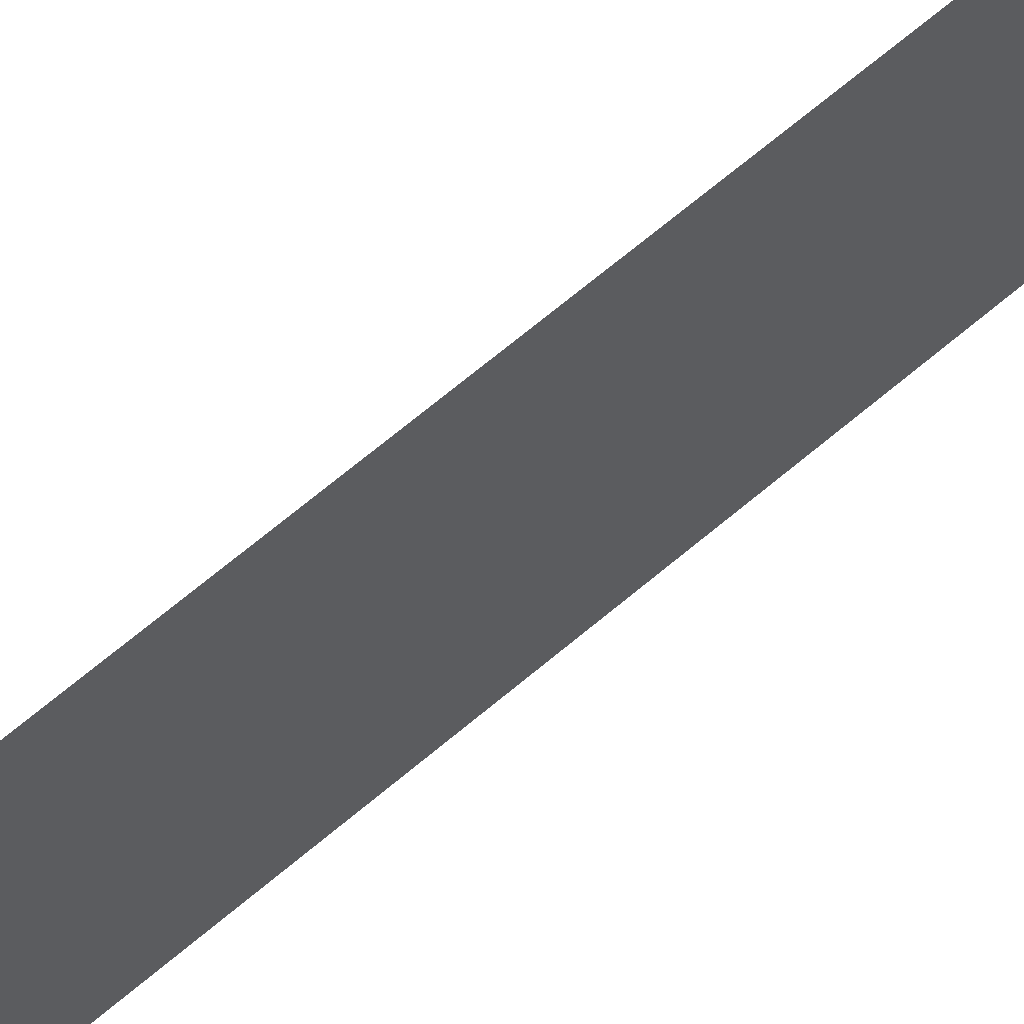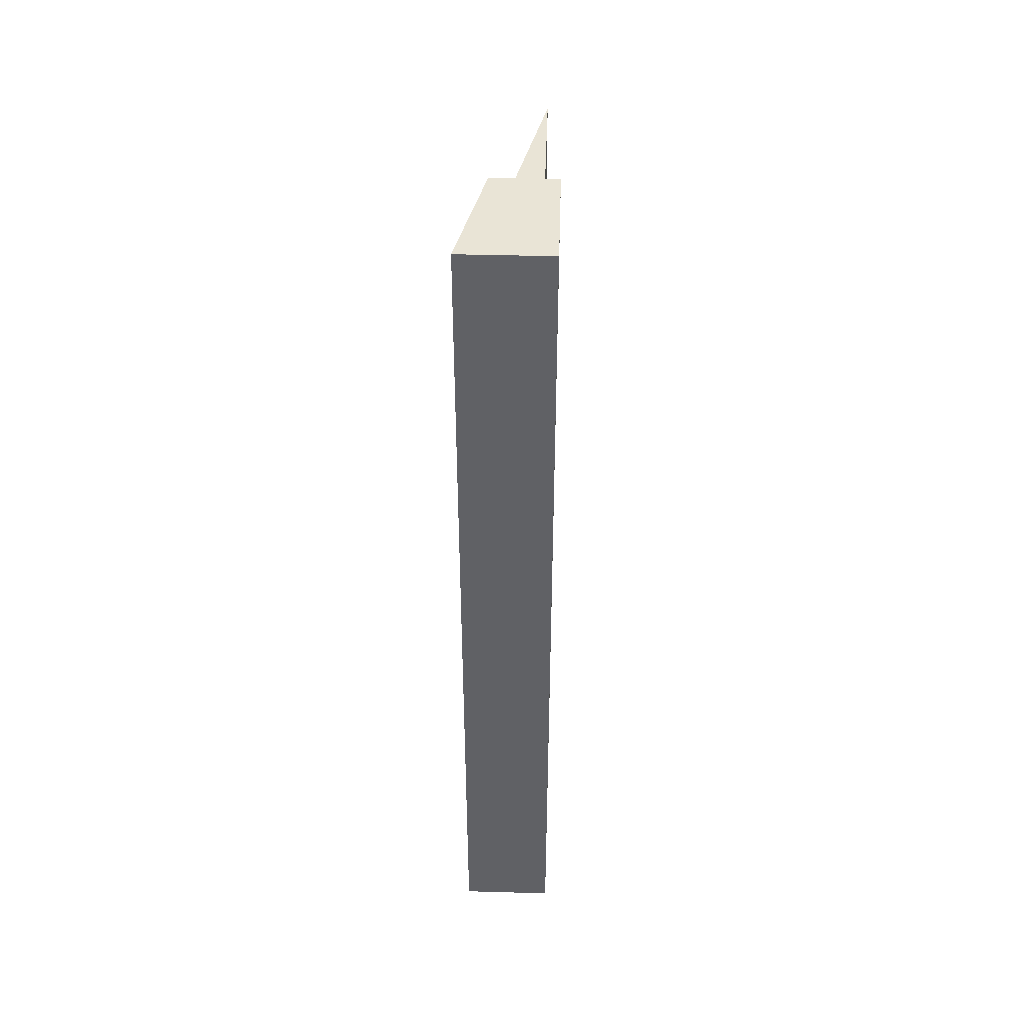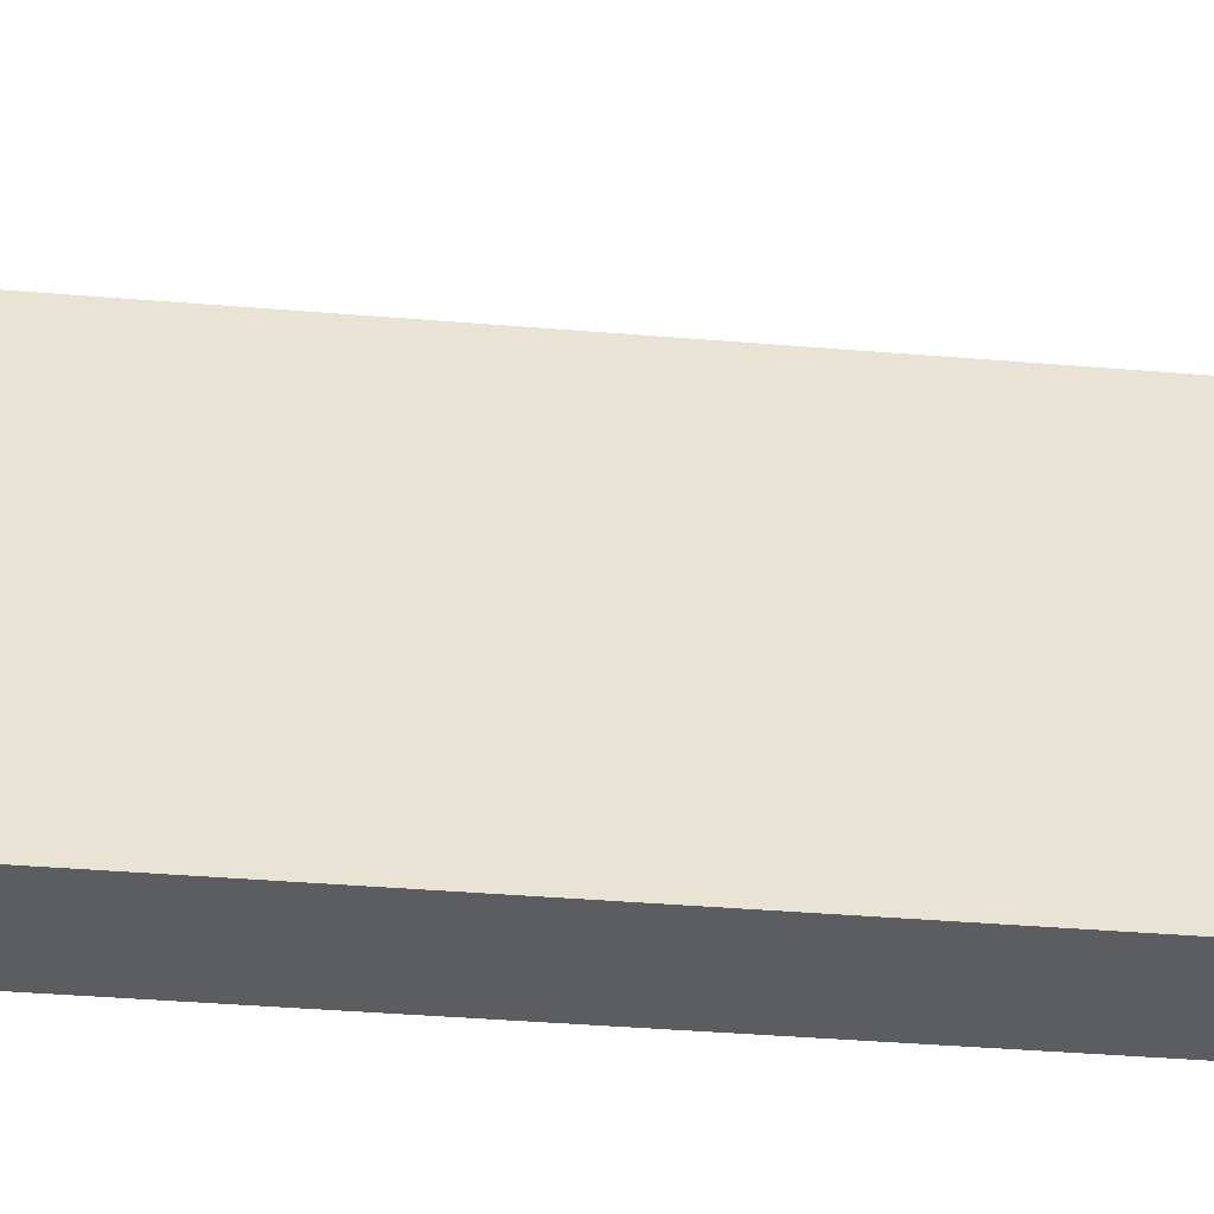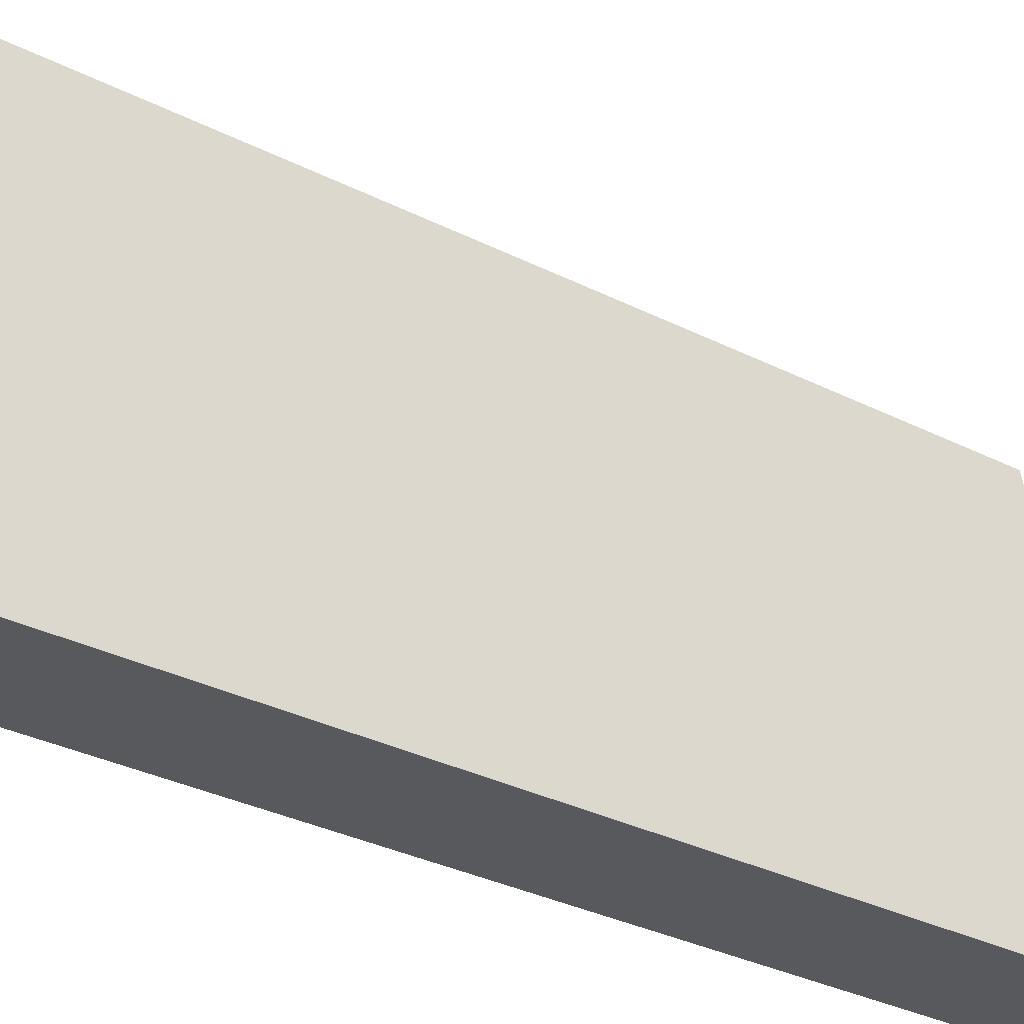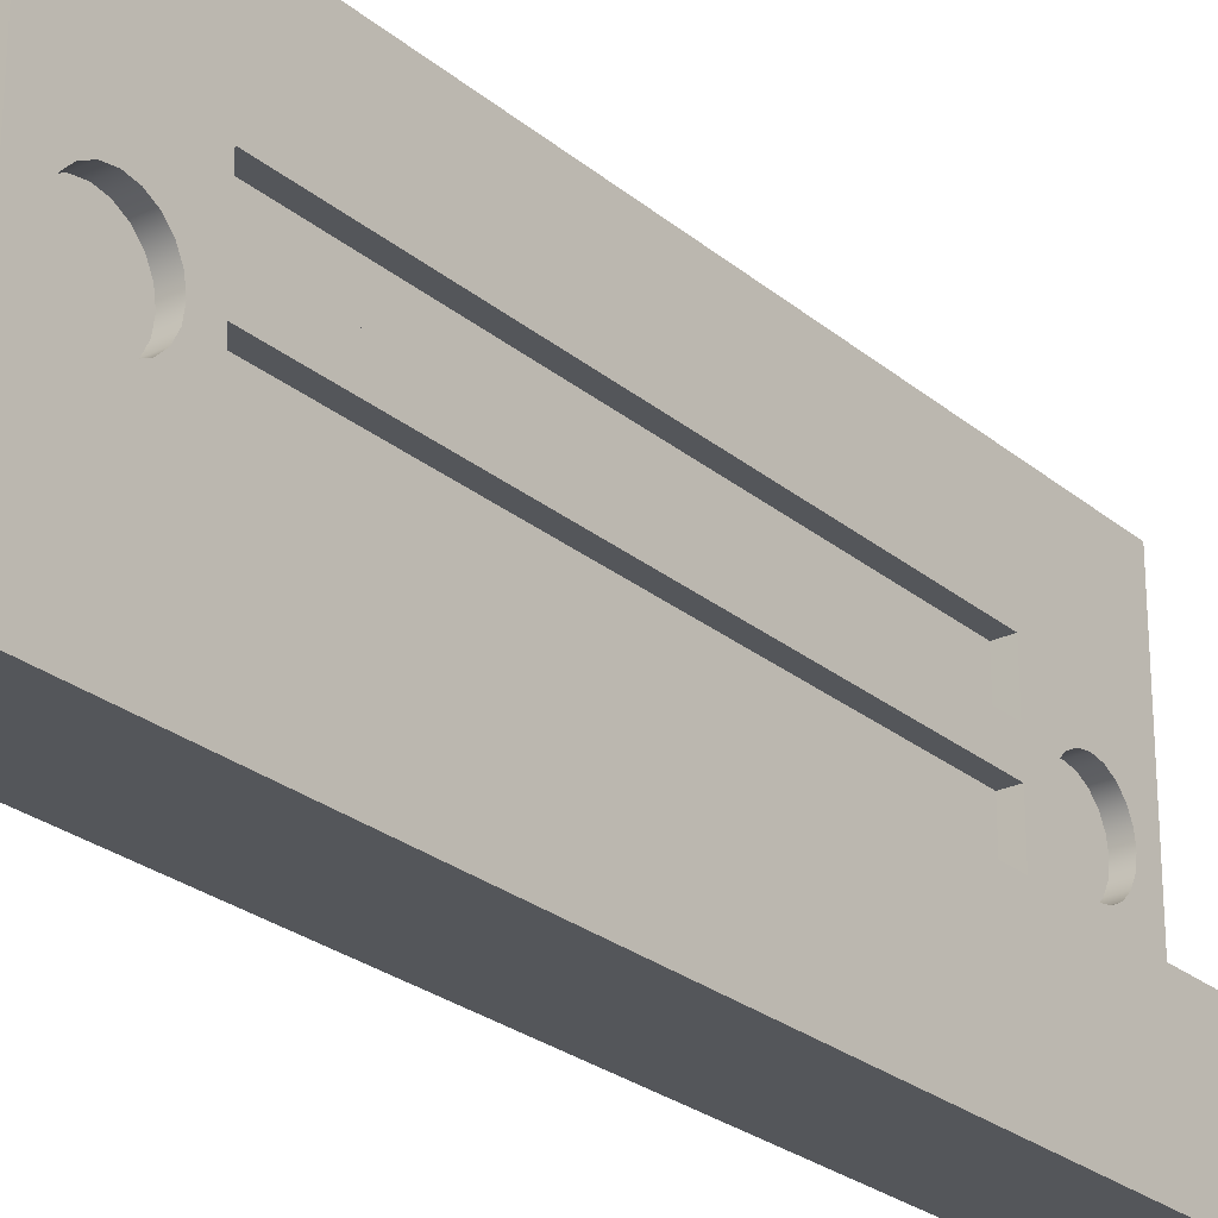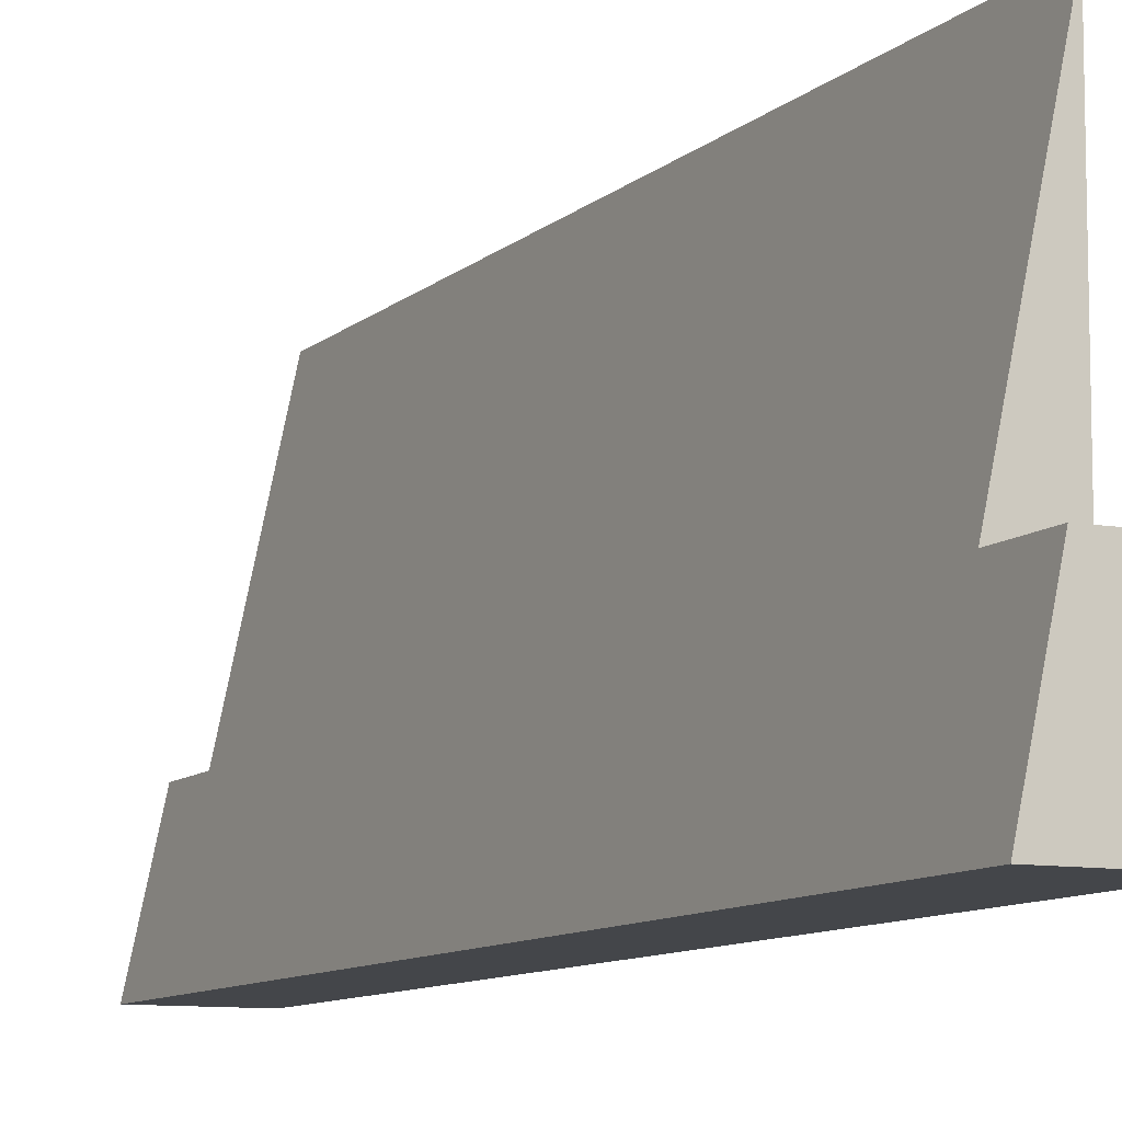
<metadata>
{"format":"obj","ext":"obj","renderer":"f3d","projection":"perspective","resolution":1024,"background":"white","views":[{"elev":77.4,"azim":-128.8,"up":"+Y"},{"elev":42.5,"azim":1.9,"up":"+Z"},{"elev":-37.1,"azim":-96.2,"up":"+Y"},{"elev":-29.4,"azim":-127.6,"up":"+Y"},{"elev":-25.4,"azim":37.3,"up":"+Y"},{"elev":-9.4,"azim":-25.5,"up":"+Y"}]}
</metadata>
<code>
v 1.587 2.885 3.81
v 1.587 3.837 3.81
v 1.27 3.837 3.81
v 1.27 2.885 3.81
v 1.587 3.837 3.81
v 1.587 3.837 15.24
v 1.27 3.837 15.24
v 1.27 3.837 3.81
v 1.587 3.837 15.24
v 1.587 2.885 15.24
v 1.27 2.885 15.24
v 1.27 3.837 15.24
v 1.587 2.885 15.24
v 1.587 2.885 3.81
v 1.27 2.885 3.81
v 1.27 2.885 15.24
v 1.27 2.885 15.24
v 1.27 2.885 3.81
v 1.27 3.837 3.81
v 1.27 3.837 15.24
v 1.27 3.81 3.334
v 1.27 4.055 3.295
v 1.27 4.277 3.182
v 1.27 4.452 3.007
v 1.27 4.565 2.785
v 1.27 4.604 2.54
v 1.27 4.565 2.295
v 1.27 4.452 2.073
v 1.27 4.277 1.898
v 1.27 4.055 1.785
v 1.27 3.81 1.746
v 1.27 3.565 1.785
v 1.27 3.343 1.898
v 1.27 3.168 2.073
v 1.27 3.055 2.295
v 1.27 3.016 2.54
v 1.27 3.055 2.785
v 1.27 3.168 3.007
v 1.27 3.343 3.182
v 1.27 3.565 3.295
v 1.587 3.81 3.334
v 1.587 3.565 3.295
v 1.587 3.343 3.182
v 1.587 3.168 3.007
v 1.587 3.055 2.785
v 1.587 3.016 2.54
v 1.587 3.055 2.295
v 1.587 3.168 2.073
v 1.587 3.343 1.898
v 1.587 3.565 1.785
v 1.587 3.81 1.746
v 1.587 4.055 1.785
v 1.587 4.277 1.898
v 1.587 4.452 2.073
v 1.587 4.565 2.295
v 1.587 4.604 2.54
v 1.587 4.565 2.785
v 1.587 4.452 3.007
v 1.587 4.277 3.182
v 1.587 4.055 3.295
v 1.27 3.81 3.334
v 1.587 3.81 3.334
v 1.27 3.81 3.334
v 1.27 3.565 3.295
v 1.27 3.343 3.182
v 1.27 3.168 3.007
v 1.27 3.055 2.785
v 1.27 3.016 2.54
v 1.27 3.055 2.295
v 1.27 3.168 2.073
v 1.27 3.343 1.898
v 1.27 3.565 1.785
v 1.27 3.81 1.746
v 1.27 4.055 1.785
v 1.27 4.277 1.898
v 1.27 4.452 2.073
v 1.27 4.565 2.295
v 1.27 4.604 2.54
v 1.27 4.565 2.785
v 1.27 4.452 3.007
v 1.27 4.277 3.182
v 1.27 4.055 3.295
v 1.587 5.425 3.813
v 1.587 5.425 15.24
v 1.27 5.425 15.24
v 1.27 5.425 3.813
v 1.587 5.425 15.24
v 1.587 4.472 15.24
v 1.27 4.472 15.24
v 1.27 5.425 15.24
v 1.587 4.472 15.24
v 1.587 4.472 3.807
v 1.27 4.472 3.807
v 1.27 4.472 15.24
v 1.587 4.472 3.807
v 1.587 5.425 3.813
v 1.27 5.425 3.813
v 1.27 4.472 3.807
v 1.27 4.472 3.807
v 1.27 5.425 3.813
v 1.27 5.425 15.24
v 1.27 4.472 15.24
v 1.27 3.81 17.3
v 1.27 4.055 17.26
v 1.27 4.277 17.15
v 1.27 4.452 16.98
v 1.27 4.565 16.76
v 1.27 4.604 16.51
v 1.27 4.565 16.26
v 1.27 4.452 16.04
v 1.27 4.277 15.87
v 1.27 4.055 15.76
v 1.27 3.81 15.72
v 1.27 3.565 15.76
v 1.27 3.343 15.87
v 1.27 3.168 16.04
v 1.27 3.055 16.26
v 1.27 3.016 16.51
v 1.27 3.055 16.76
v 1.27 3.168 16.98
v 1.27 3.343 17.15
v 1.27 3.565 17.26
v 1.587 3.81 17.3
v 1.587 3.565 17.26
v 1.587 3.343 17.15
v 1.587 3.168 16.98
v 1.587 3.055 16.76
v 1.587 3.016 16.51
v 1.587 3.055 16.26
v 1.587 3.168 16.04
v 1.587 3.343 15.87
v 1.587 3.565 15.76
v 1.587 3.81 15.72
v 1.587 4.055 15.76
v 1.587 4.277 15.87
v 1.587 4.452 16.04
v 1.587 4.565 16.26
v 1.587 4.604 16.51
v 1.587 4.565 16.76
v 1.587 4.452 16.98
v 1.587 4.277 17.15
v 1.587 4.055 17.26
v 1.27 3.81 17.3
v 1.587 3.81 17.3
v 1.27 3.81 17.3
v 1.27 3.565 17.26
v 1.27 3.343 17.15
v 1.27 3.168 16.98
v 1.27 3.055 16.76
v 1.27 3.016 16.51
v 1.27 3.055 16.26
v 1.27 3.168 16.04
v 1.27 3.343 15.87
v 1.27 3.565 15.76
v 1.27 3.81 15.72
v 1.27 4.055 15.76
v 1.27 4.277 15.87
v 1.27 4.452 16.04
v 1.27 4.565 16.26
v 1.27 4.604 16.51
v 1.27 4.565 16.76
v 1.27 4.452 16.98
v 1.27 4.277 17.15
v 1.27 4.055 17.26
v 0.5443 2.54 1.27
v 1.587 7.408 1.27
v 1.587 2.54 1.27
v 1.587 2.54 17.78
v 1.587 7.408 17.78
v 0.5443 2.54 17.78
v 0.5443 2.54 0
v 1.905 2.54 0
v 1.905 -6.167e-33 0
v 0 0 0
v 1.587 7.408 1.27
v 0.5443 2.54 1.27
v 0.5443 2.54 0
v 0 0 0
v 0 0 19.05
v 0.5443 2.54 19.05
v 0.5443 2.54 17.78
v 1.587 7.408 17.78
v 1.587 3.837 3.81
v 1.587 2.885 3.81
v 1.587 2.885 15.24
v 1.587 3.837 15.24
v 1.587 3.81 3.334
v 1.587 4.055 3.295
v 1.587 4.277 3.182
v 1.587 4.452 3.007
v 1.587 4.565 2.785
v 1.587 4.604 2.54
v 1.587 4.565 2.295
v 1.587 4.452 2.073
v 1.587 4.277 1.898
v 1.587 4.055 1.785
v 1.587 3.81 1.746
v 1.587 3.565 1.785
v 1.587 3.343 1.898
v 1.587 3.168 2.073
v 1.587 3.055 2.295
v 1.587 3.016 2.54
v 1.587 3.055 2.785
v 1.587 3.168 3.007
v 1.587 3.343 3.182
v 1.587 3.565 3.295
v 1.587 5.425 15.24
v 1.587 5.425 3.813
v 1.587 4.472 3.807
v 1.587 4.472 15.24
v 1.587 3.81 17.3
v 1.587 4.055 17.26
v 1.587 4.277 17.15
v 1.587 4.452 16.98
v 1.587 4.565 16.76
v 1.587 4.604 16.51
v 1.587 4.565 16.26
v 1.587 4.452 16.04
v 1.587 4.277 15.87
v 1.587 4.055 15.76
v 1.587 3.81 15.72
v 1.587 3.565 15.76
v 1.587 3.343 15.87
v 1.587 3.168 16.04
v 1.587 3.055 16.26
v 1.587 3.016 16.51
v 1.587 3.055 16.76
v 1.587 3.168 16.98
v 1.587 3.343 17.15
v 1.587 3.565 17.26
v 1.587 2.54 1.27
v 1.587 7.408 1.27
v 1.587 7.408 17.78
v 1.587 2.54 17.78
v 1.587 2.54 1.27
v 1.587 2.54 17.78
v 0.5443 2.54 17.78
v 0.5443 2.54 19.05
v 1.905 2.54 19.05
v 1.905 2.54 0
v 0.5443 2.54 0
v 0.5443 2.54 1.27
v 1.905 -6.167e-33 0
v 1.905 2.54 0
v 1.905 2.54 19.05
v 1.905 0 19.05
v 0 0 0
v 1.905 -6.167e-33 0
v 1.905 0 19.05
v 0 0 19.05
v 1.905 2.54 19.05
v 0.5443 2.54 19.05
v 0 0 19.05
v 1.905 0 19.05
g 25bd3cac-e2be-11ea-9b9e-54bf646e7e1f
f 1 2 4
f 4 2 3
g 25bffc0c-e2be-11ea-8a55-54bf646e7e1f
f 5 6 8
f 8 6 7
g 25c4695c-e2be-11ea-a569-54bf646e7e1f
f 9 10 12
f 12 10 11
g 25c7ec02-e2be-11ea-948e-54bf646e7e1f
f 13 14 16
f 16 14 15
g 25cad282-e2be-11ea-9097-54bf646e7e1f
f 17 18 20
f 20 18 19
g 25cdb8f6-e2be-11ea-9b61-54bf646e7e1f
f 22 60 21
f 21 60 62
f 61 41 40
f 40 41 42
f 40 42 39
f 39 42 43
f 39 43 38
f 38 43 44
f 38 44 37
f 37 44 45
f 37 45 36
f 36 45 46
f 36 46 35
f 35 46 47
f 35 47 34
f 34 47 48
f 34 48 33
f 33 48 49
f 33 49 32
f 32 49 50
f 32 50 31
f 31 50 51
f 31 51 30
f 30 51 52
f 30 52 29
f 29 52 53
f 29 53 28
f 28 53 54
f 28 54 27
f 27 54 55
f 27 55 26
f 26 55 56
f 26 56 25
f 25 56 57
f 25 57 24
f 24 57 58
f 24 58 23
f 23 58 59
f 23 59 22
f 22 59 60
g 25d0c69a-e2be-11ea-8e43-54bf646e7e1f
f 64 72 63
f 63 72 73
f 63 73 82
f 82 73 74
f 82 74 81
f 81 74 75
f 81 75 80
f 80 75 76
f 80 76 79
f 79 76 77
f 79 77 78
f 72 64 71
f 71 64 65
f 71 65 70
f 70 65 66
f 70 66 69
f 69 66 67
f 69 67 68
g 25d3d42e-e2be-11ea-9d38-54bf646e7e1f
f 83 84 86
f 86 84 85
g 25d6bab4-e2be-11ea-a35e-54bf646e7e1f
f 87 88 90
f 90 88 89
g 25da8ba4-e2be-11ea-99a7-54bf646e7e1f
f 91 92 94
f 94 92 93
g 25dd993e-e2be-11ea-85e8-54bf646e7e1f
f 95 96 98
f 98 96 97
g 25e7fa8a-e2be-11ea-8eae-54bf646e7e1f
f 99 100 102
f 102 100 101
g 25eb2f4c-e2be-11ea-8faf-54bf646e7e1f
f 104 142 103
f 103 142 144
f 143 123 122
f 122 123 124
f 122 124 121
f 121 124 125
f 121 125 120
f 120 125 126
f 120 126 119
f 119 126 127
f 119 127 118
f 118 127 128
f 118 128 117
f 117 128 129
f 117 129 116
f 116 129 130
f 116 130 115
f 115 130 131
f 115 131 114
f 114 131 132
f 114 132 113
f 113 132 133
f 113 133 112
f 112 133 134
f 112 134 111
f 111 134 135
f 111 135 110
f 110 135 136
f 110 136 109
f 109 136 137
f 109 137 108
f 108 137 138
f 108 138 107
f 107 138 139
f 107 139 106
f 106 139 140
f 106 140 105
f 105 140 141
f 105 141 104
f 104 141 142
g 25ee63ee-e2be-11ea-99b1-54bf646e7e1f
f 146 154 145
f 145 154 155
f 145 155 164
f 164 155 156
f 164 156 163
f 163 156 157
f 163 157 162
f 162 157 158
f 162 158 161
f 161 158 159
f 161 159 160
f 154 146 153
f 153 146 147
f 153 147 152
f 152 147 148
f 152 148 151
f 151 148 149
f 151 149 150
g 24a03b68-e2be-11ea-95cc-54bf646e7e1f
f 165 166 167
g 24a321ee-e2be-11ea-9aae-54bf646e7e1f
f 168 169 170
g 240ec134-e2be-11ea-9d65-54bf646e7e1f
f 172 173 171
f 171 173 174
g 2409693a-e2be-11ea-b454-54bf646e7e1f
f 175 176 182
f 182 176 181
f 181 176 178
f 181 178 179
f 176 177 178
f 179 180 181
g 23fee0a8-e2be-11ea-9efe-54bf646e7e1f
f 184 206 183
f 183 206 187
f 183 187 188
f 185 231 184
f 184 231 202
f 184 202 203
f 186 222 185
f 185 222 223
f 185 223 224
f 183 210 186
f 186 210 220
f 186 220 221
f 183 188 209
f 209 188 189
f 209 189 190
f 190 191 209
f 209 191 208
f 208 191 192
f 208 192 193
f 208 193 232
f 232 193 194
f 232 194 195
f 195 196 232
f 232 196 231
f 231 196 197
f 231 197 198
f 198 199 231
f 231 199 200
f 231 200 201
f 201 202 231
f 203 204 184
f 184 204 205
f 184 205 206
f 208 233 207
f 207 233 215
f 207 215 216
f 209 210 183
f 207 217 210
f 210 217 218
f 210 218 219
f 230 211 234
f 234 211 212
f 234 212 233
f 233 212 213
f 233 213 214
f 214 215 233
f 216 217 207
f 219 220 210
f 221 222 186
f 224 225 185
f 185 225 226
f 185 226 234
f 234 226 227
f 234 227 228
f 228 229 234
f 234 229 230
f 232 233 208
f 234 231 185
g 24017918-e2be-11ea-a49e-54bf646e7e1f
f 236 240 235
f 235 240 241
f 235 241 242
f 237 238 236
f 236 238 239
f 236 239 240
g 24041170-e2be-11ea-9e36-54bf646e7e1f
f 243 244 246
f 246 244 245
g 2406d0cc-e2be-11ea-aeca-54bf646e7e1f
f 247 248 250
f 250 248 249
g 240c28ee-e2be-11ea-b31f-54bf646e7e1f
f 251 252 254
f 254 252 253

</code>
